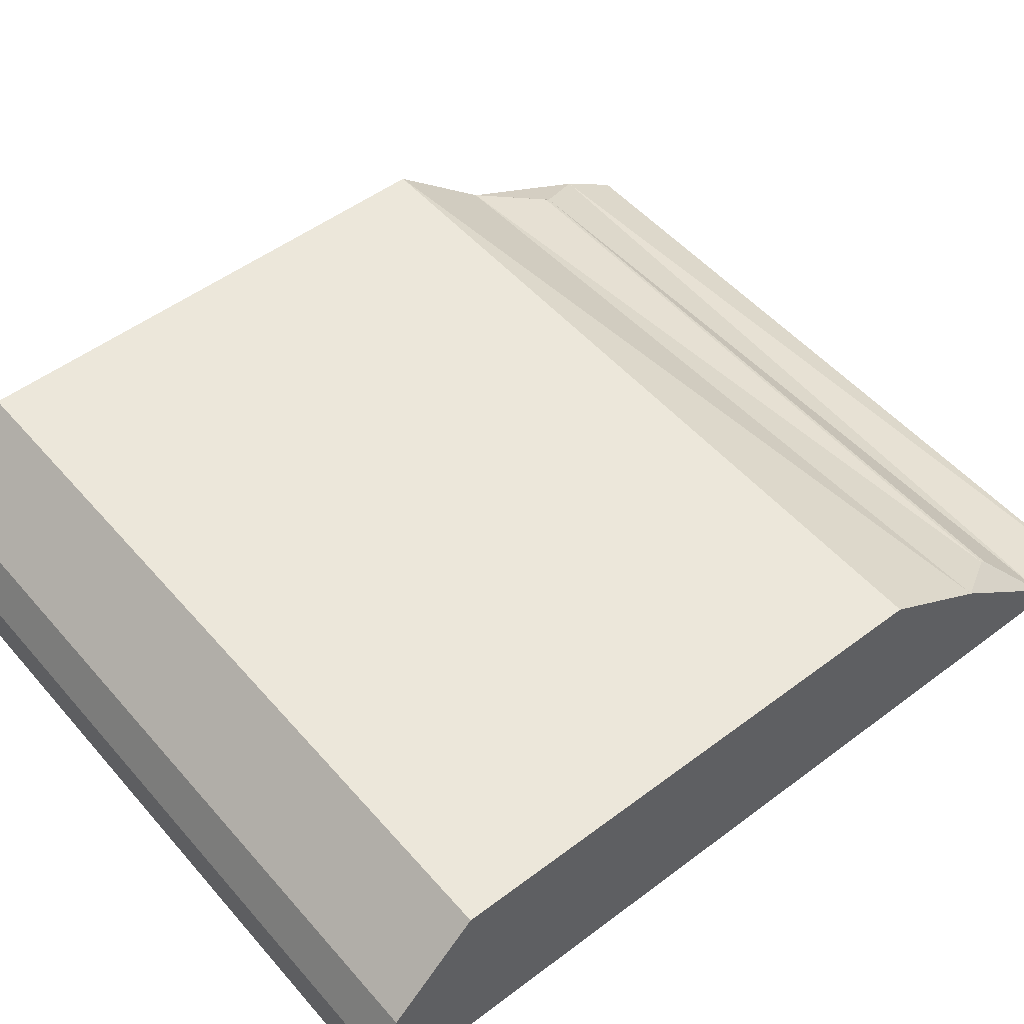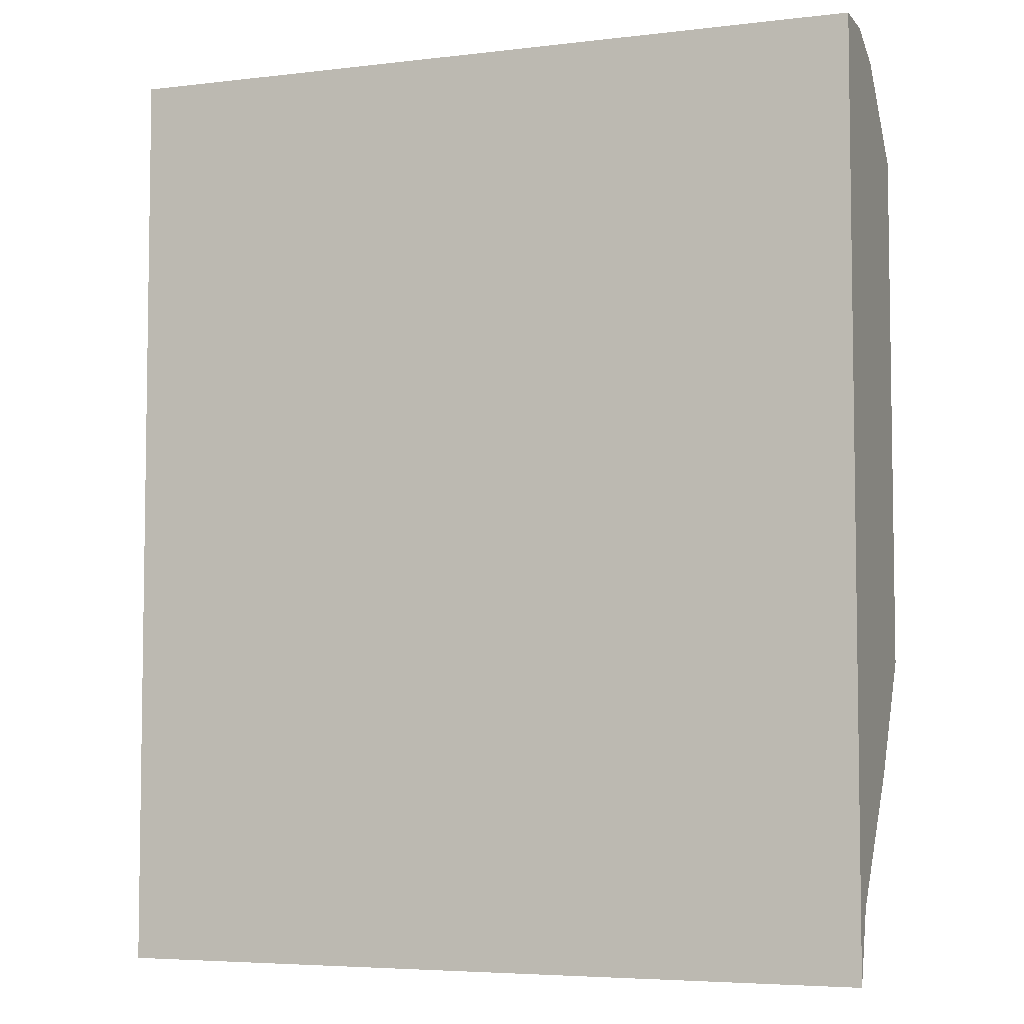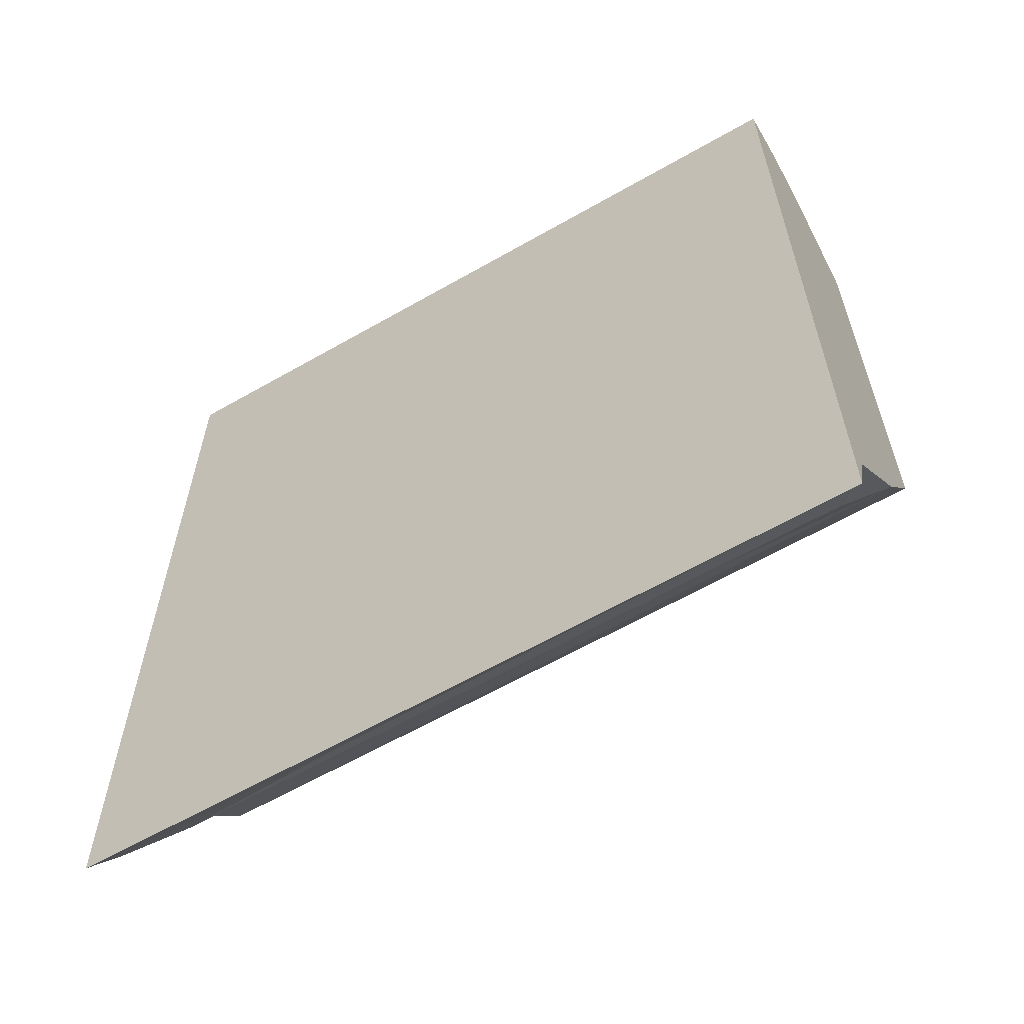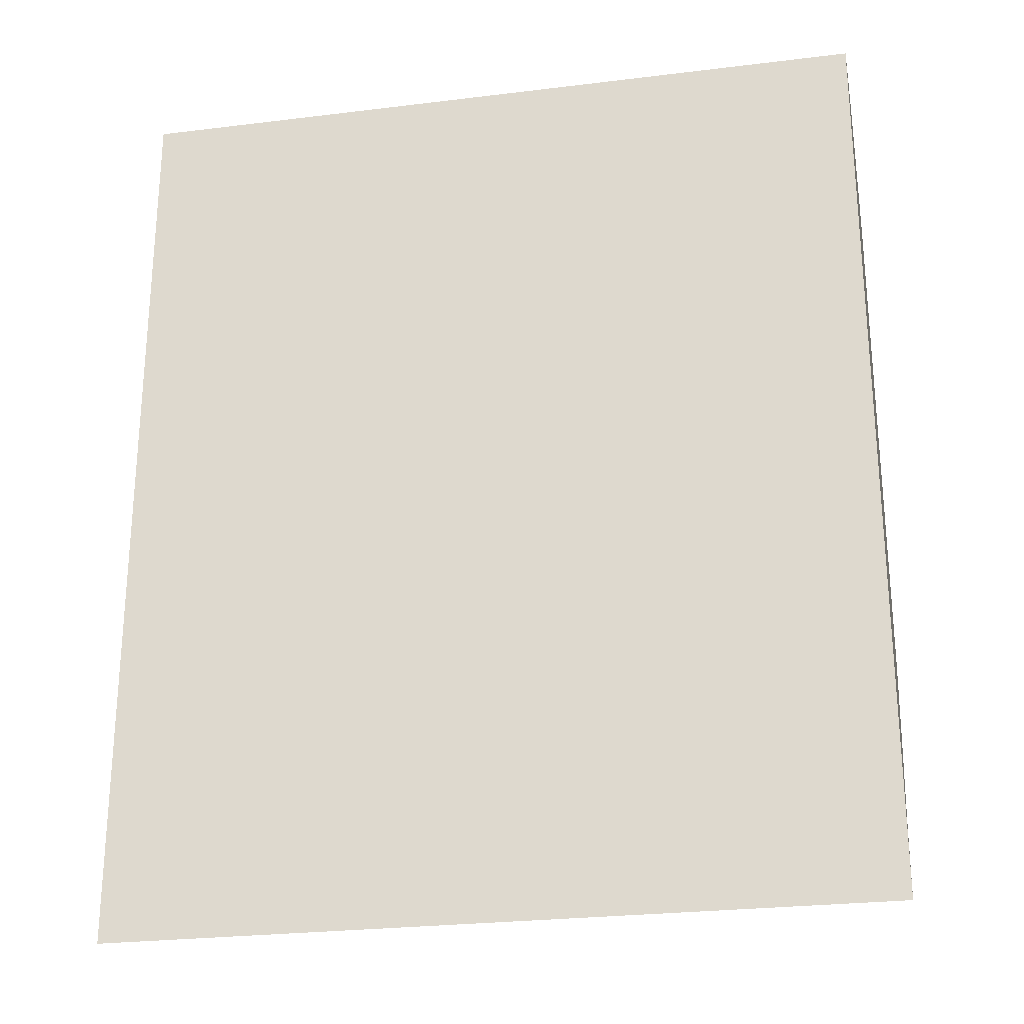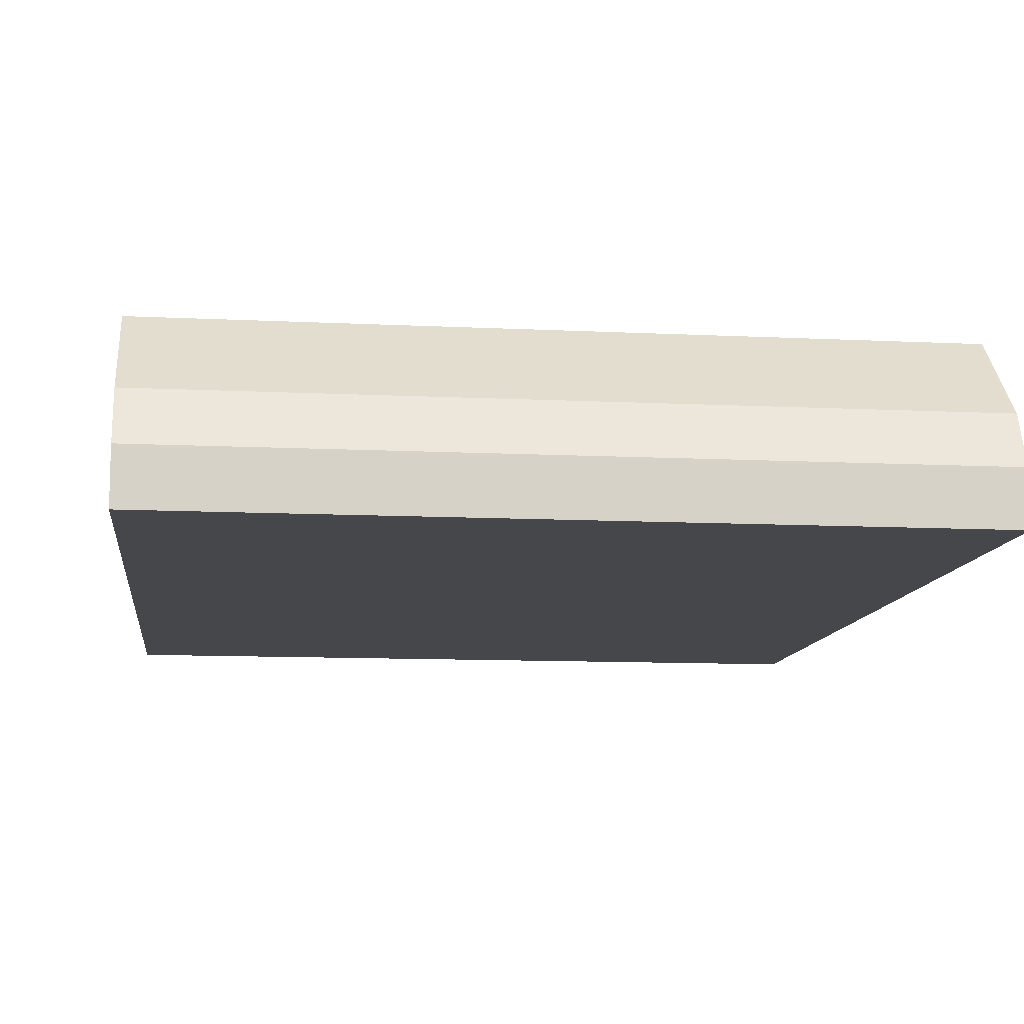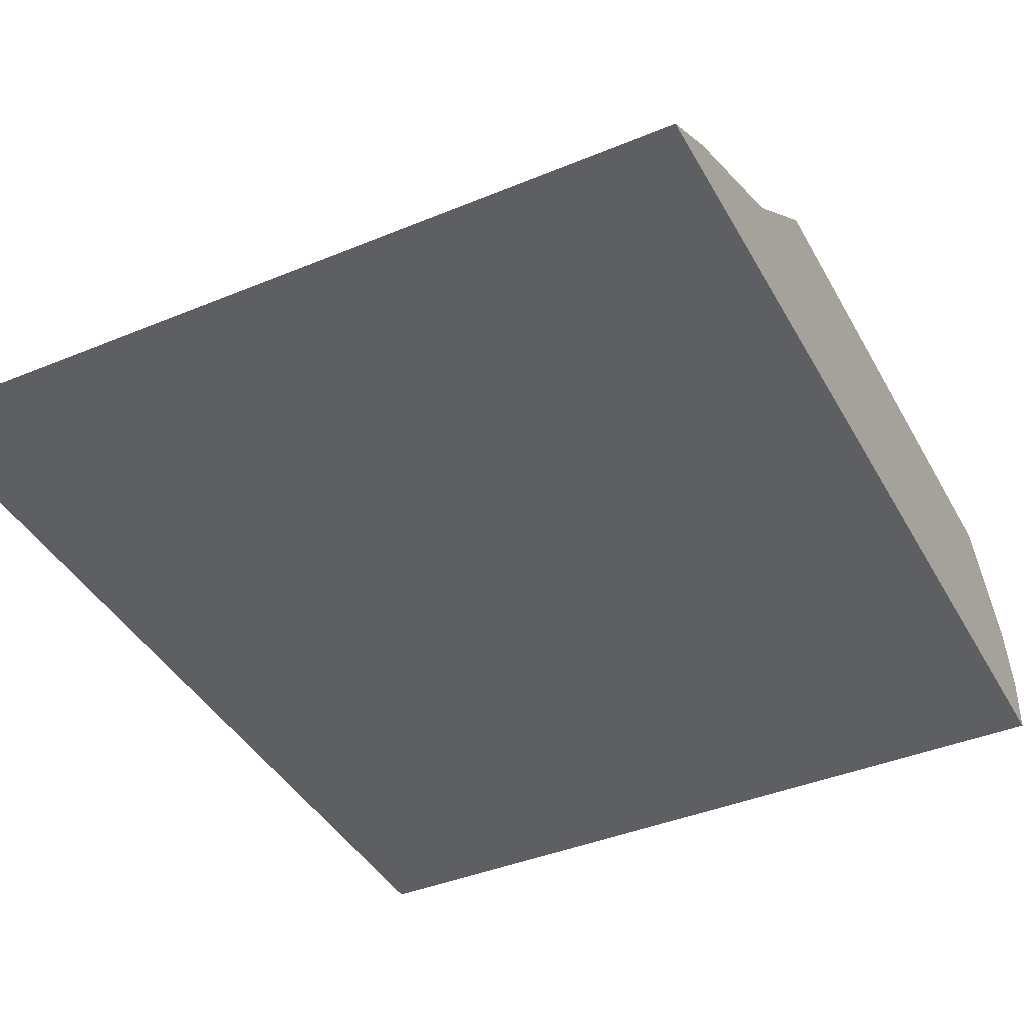
<metadata>
{"format":"obj","ext":"obj","renderer":"f3d","projection":"perspective","resolution":1024,"background":"white","views":[{"elev":51.0,"azim":50.6,"up":"+Y"},{"elev":-5.3,"azim":20.4,"up":"+Z"},{"elev":-61.9,"azim":30.2,"up":"+Z"},{"elev":-25.9,"azim":11.1,"up":"+Z"},{"elev":-10.8,"azim":-7.0,"up":"+Y"},{"elev":-40.9,"azim":-153.2,"up":"+Y"}]}
</metadata>
<code>
o Cube.002_Cube.010
v 0.8527 0.3232 -1.005
v 0.8527 0.3232 1.042
v -0.8315 0.3232 -1.005
v -0.8315 0.3232 1.042
v 0.8527 0.7407 -0.3303
v -0.8315 0.7407 -0.3303
v 0.8527 0.7407 0.8106
v -0.8315 0.7407 0.8106
v 0.8527 0.5561 0.9952
v 0.8527 0.4425 1.042
v -0.8315 0.4425 1.042
v -0.8315 0.5561 0.9952
v 0.8527 0.3232 -1.005
v -0.8315 0.3232 -1.005
v 0.8527 0.3724 -0.8467
v 0.7699 0.4948 -0.7276
v 0.8527 0.5883 -0.5765
v 0.7699 0.5012 -0.7174
v -0.8315 0.5531 -0.5547
v -0.7487 0.5012 -0.7174
v -0.7487 0.4948 -0.7276
v -0.8315 0.4076 -0.8685
f 7 6 8
f 4 1 2
f 3 13 1
f 10 4 2
f 8 9 7
f 11 9 12
f 22 14 4
f 6 17 19
f 13 22 15
f 18 21 20
f 19 21 22
f 19 18 20
f 15 18 17
f 15 21 16
f 7 9 2
f 7 5 6
f 4 3 1
f 3 14 13
f 10 11 4
f 8 12 9
f 11 10 9
f 4 11 12
f 12 8 4
f 8 6 4
f 6 19 4
f 14 3 4
f 19 22 4
f 6 5 17
f 13 14 22
f 18 16 21
f 19 20 21
f 19 17 18
f 15 16 18
f 15 22 21
f 2 1 13
f 15 17 2
f 17 5 2
f 2 13 15
f 9 10 2
f 5 7 2

</code>
